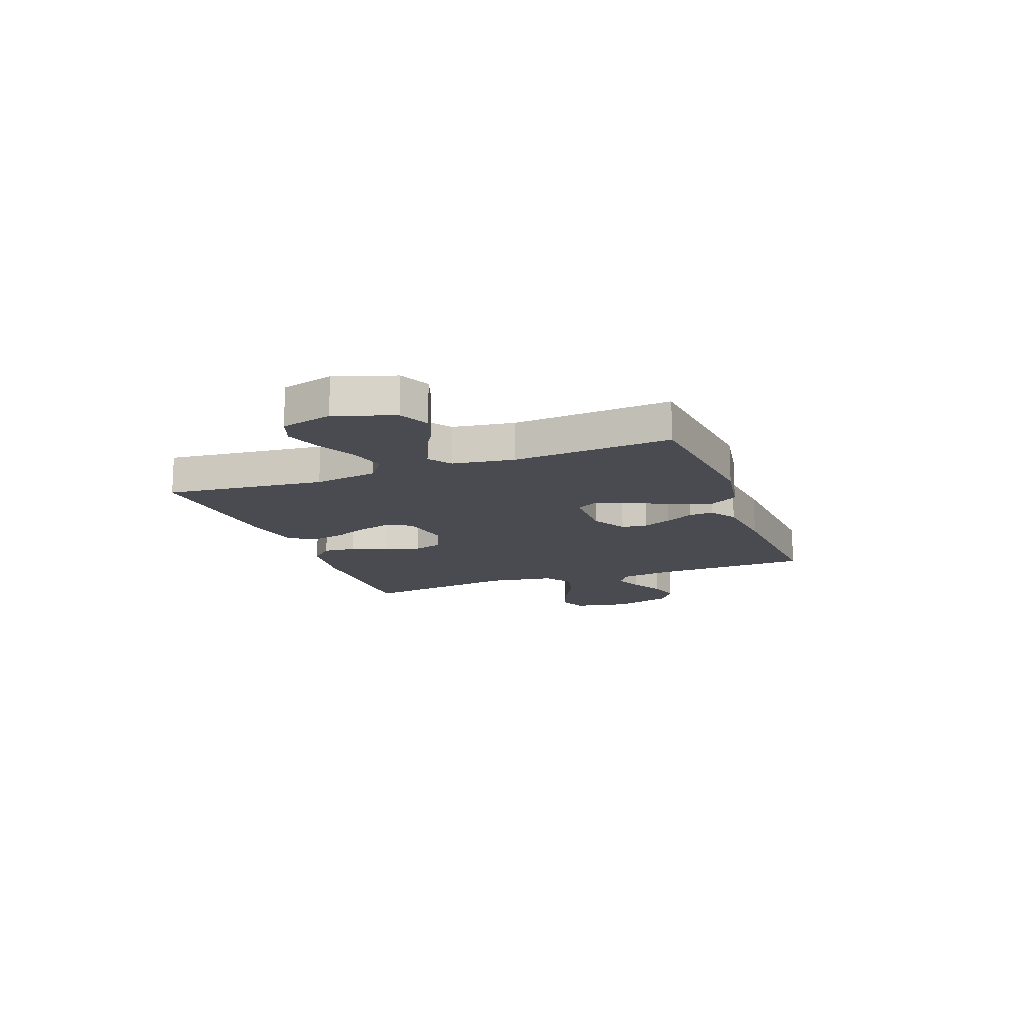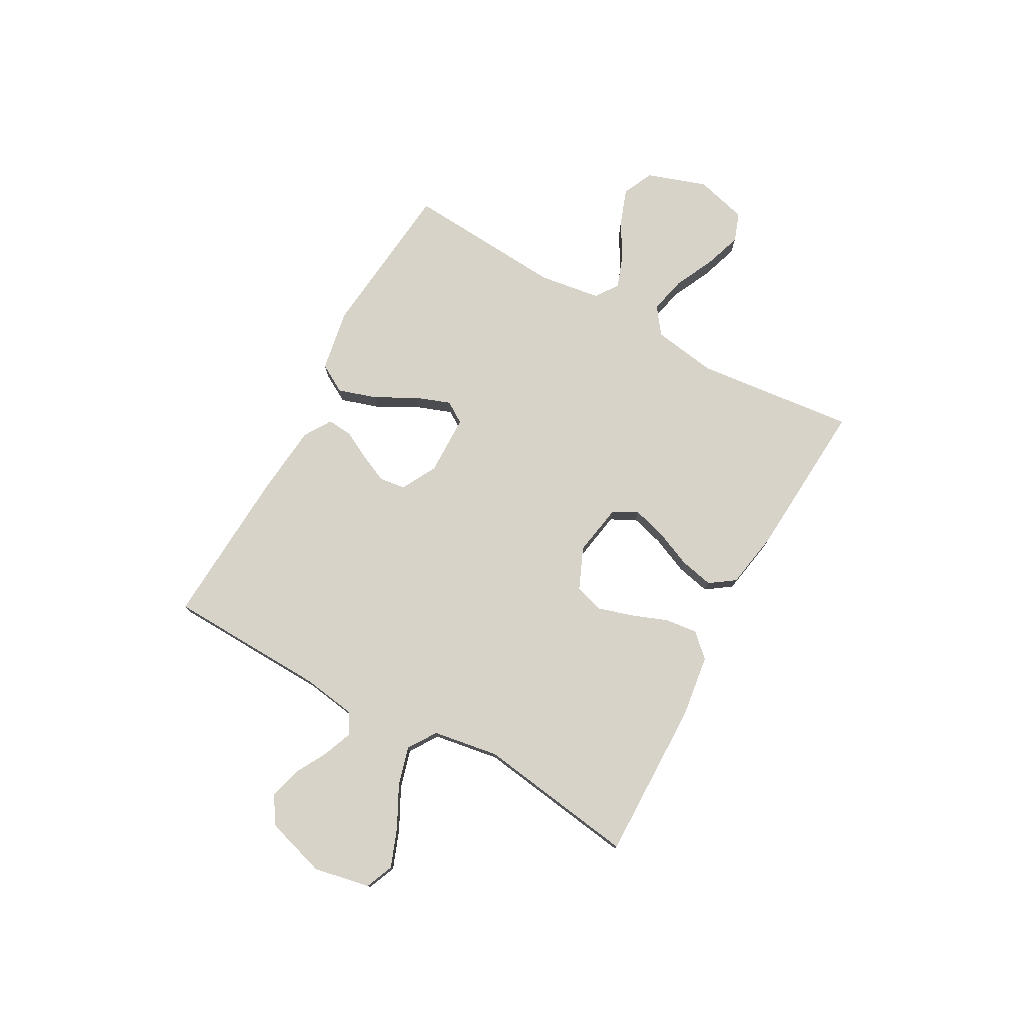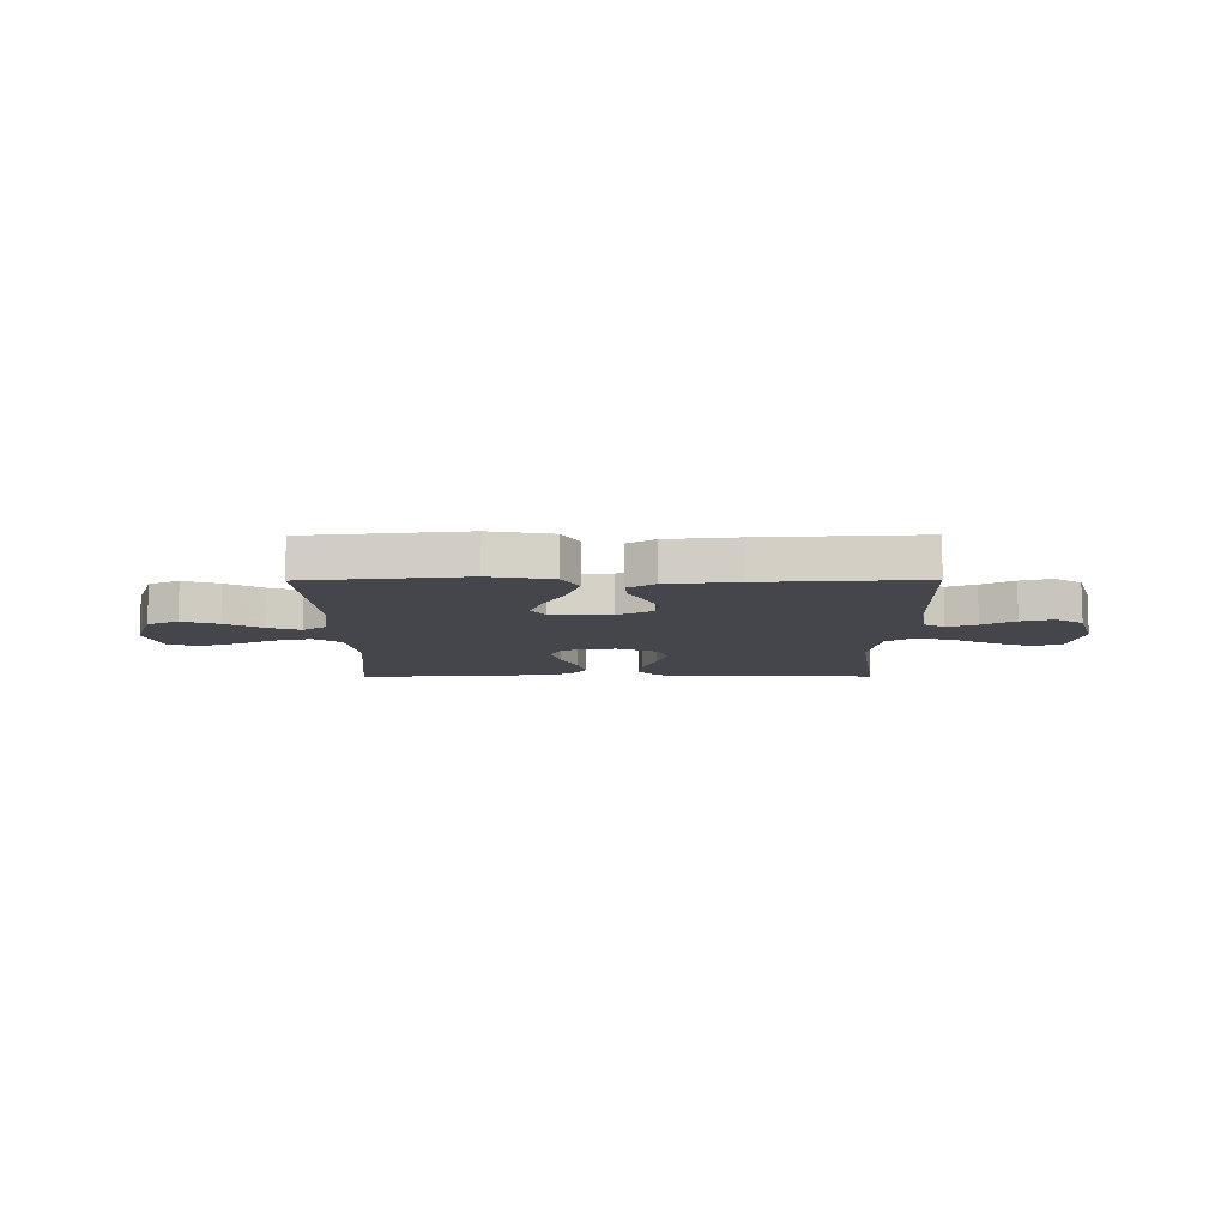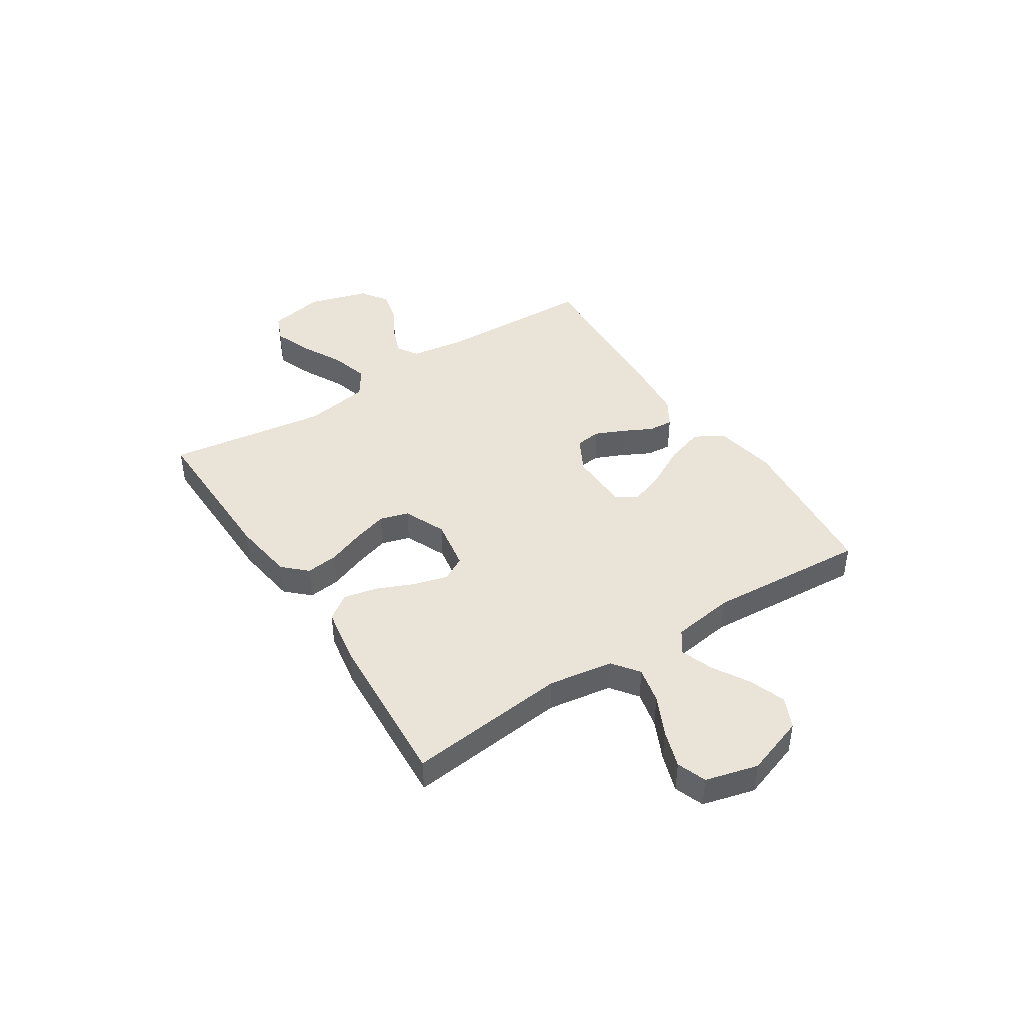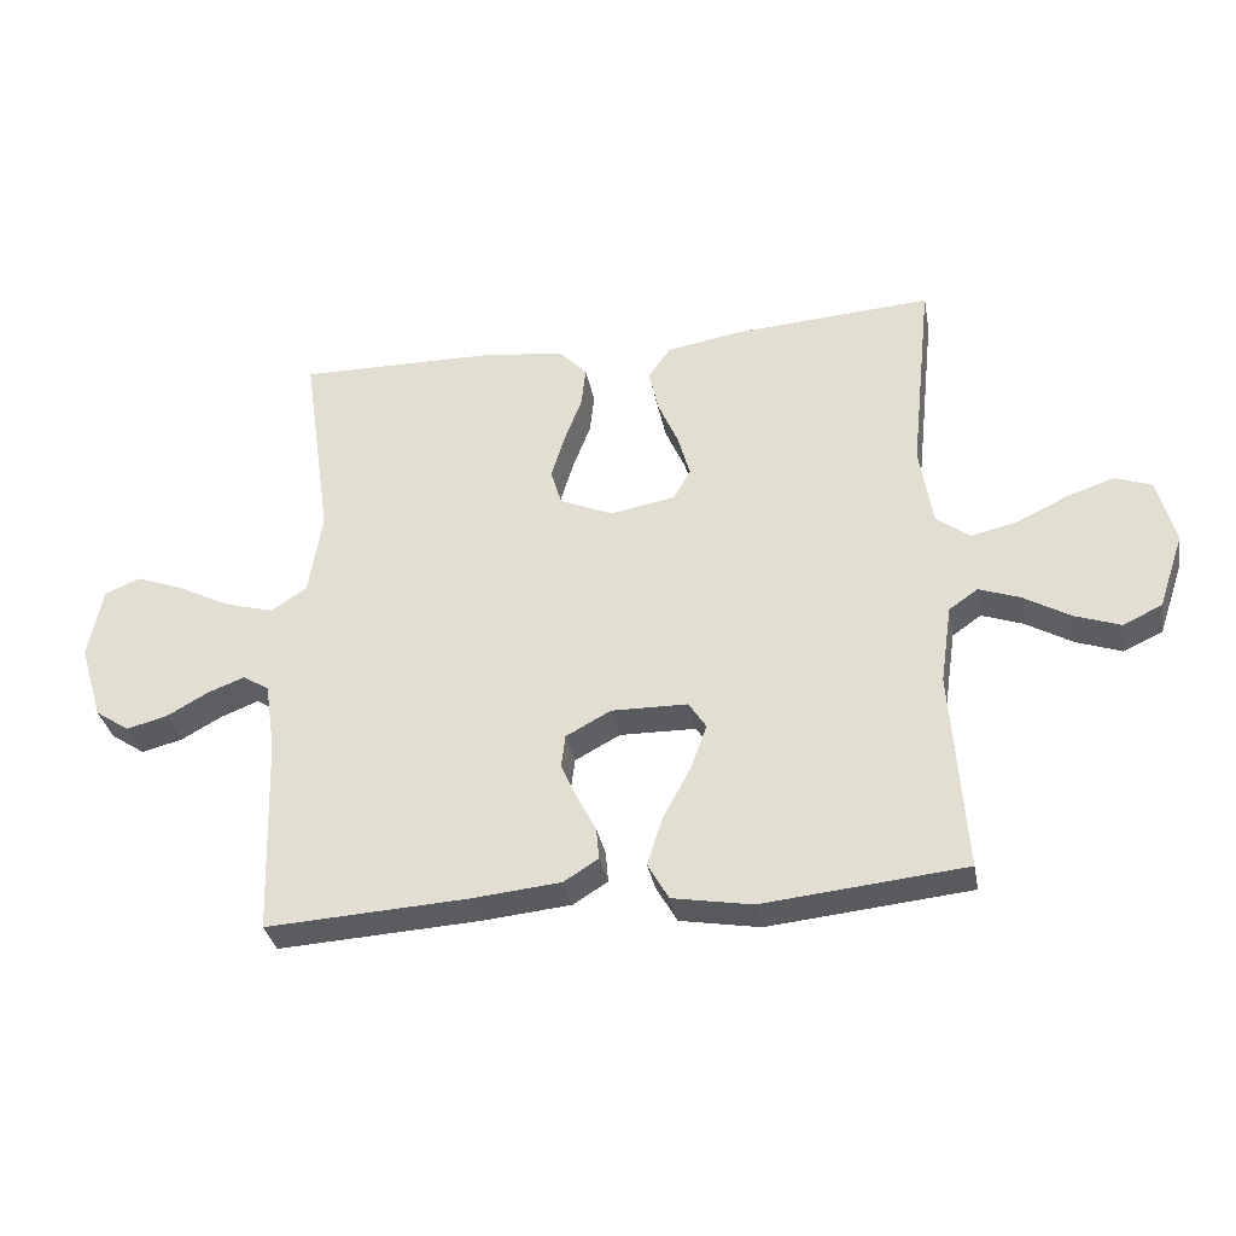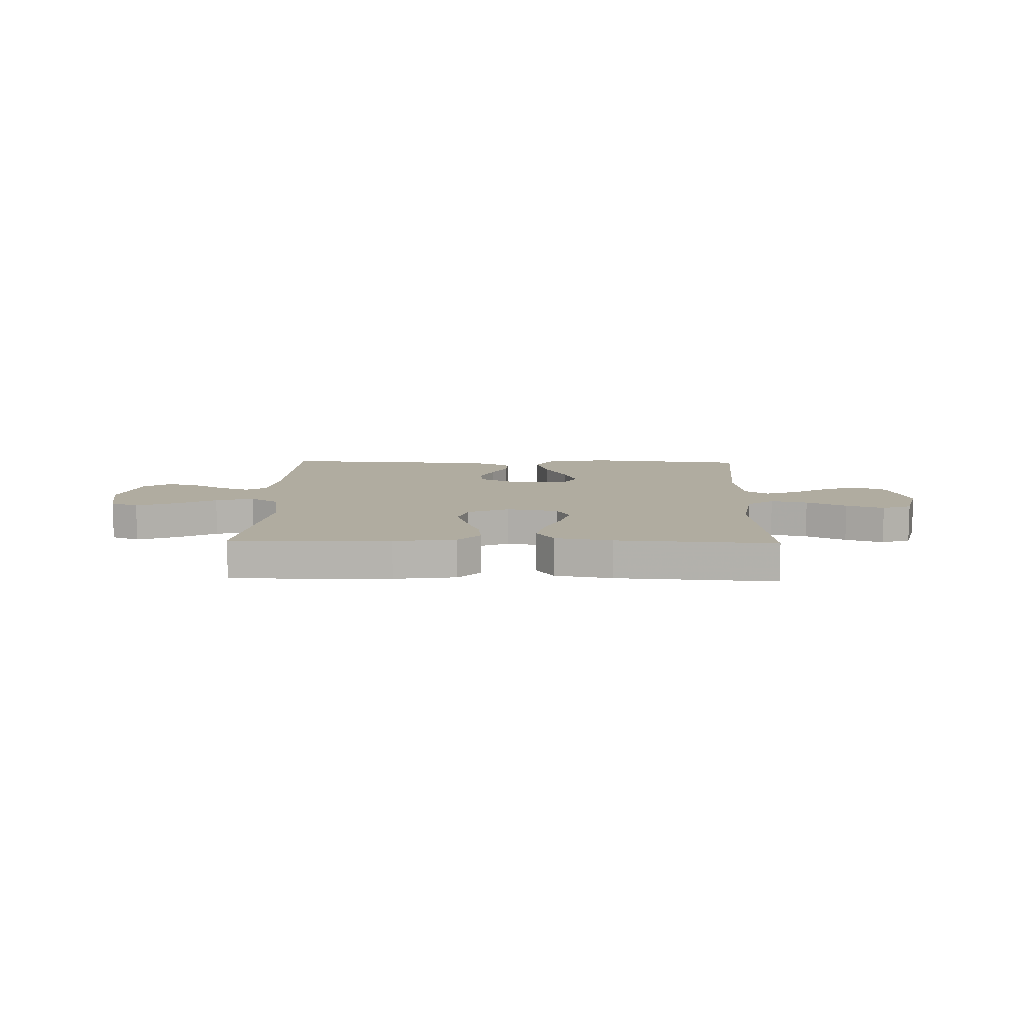
<metadata>
{"format":"obj","ext":"obj","renderer":"f3d","projection":"perspective","resolution":1024,"background":"white","views":[{"elev":-14.6,"azim":110.6,"up":"+Y"},{"elev":76.9,"azim":-61.1,"up":"+Y"},{"elev":-10.1,"azim":-179.6,"up":"+Y"},{"elev":43.1,"azim":56.9,"up":"+Y"},{"elev":-33.5,"azim":10.6,"up":"+Z"},{"elev":9.9,"azim":1.5,"up":"+Y"}]}
</metadata>
<code>
v 0.5 0.07 0.5
v 0.468 0.07 0.2
v 0.487 0.07 0.079
v 0.537 0.07 0.042
v 0.606 0.07 0.058
v 0.681 0.07 0.094
v 0.752 0.07 0.118
v 0.807 0.07 0.098
v 0.833 0.07 0
v 0.795 0.07 -0.112
v 0.737 0.07 -0.139
v 0.669 0.07 -0.115
v 0.6 0.07 -0.075
v 0.539 0.07 -0.053
v 0.496 0.07 -0.083
v 0.479 0.07 -0.2
v 0.5 0.07 -0.5
v 0.2 0.07 -0.53
v 0.082 0.07 -0.509
v 0.051 0.07 -0.455
v 0.074 0.07 -0.382
v 0.115 0.07 -0.306
v 0.139 0.07 -0.24
v 0.113 0.07 -0.2
v 0 0.07 -0.198
v -0.067 0.07 -0.234
v -0.073 0.07 -0.283
v -0.049 0.07 -0.337
v -0.021 0.07 -0.391
v -0.017 0.07 -0.438
v -0.068 0.07 -0.47
v -0.2 0.07 -0.483
v -0.5 0.07 -0.5
v -0.51 0.07 -0.2
v -0.525 0.07 -0.1
v -0.564 0.07 -0.076
v -0.619 0.07 -0.097
v -0.68 0.07 -0.131
v -0.741 0.07 -0.147
v -0.792 0.07 -0.113
v -0.826 0.07 0
v -0.805 0.07 0.106
v -0.752 0.07 0.128
v -0.68 0.07 0.101
v -0.602 0.07 0.061
v -0.53 0.07 0.041
v -0.477 0.07 0.076
v -0.457 0.07 0.2
v -0.5 0.07 0.5
v -0.2 0.07 0.496
v -0.083 0.07 0.48
v -0.042 0.07 0.437
v -0.049 0.07 0.376
v -0.075 0.07 0.308
v -0.095 0.07 0.242
v -0.079 0.07 0.188
v 0 0.07 0.154
v 0.097 0.07 0.171
v 0.122 0.07 0.217
v 0.104 0.07 0.281
v 0.074 0.07 0.35
v 0.06 0.07 0.414
v 0.093 0.07 0.461
v 0.2 0.07 0.48
v 0.5 0 0.5
v 0.468 0 0.2
v 0.487 0 0.079
v 0.537 0 0.042
v 0.606 0 0.058
v 0.681 0 0.094
v 0.752 0 0.118
v 0.807 0 0.098
v 0.833 0 0
v 0.795 0 -0.112
v 0.737 0 -0.139
v 0.669 0 -0.115
v 0.6 0 -0.075
v 0.539 0 -0.053
v 0.496 0 -0.083
v 0.479 0 -0.2
v 0.5 0 -0.5
v 0.2 0 -0.53
v 0.082 0 -0.509
v 0.051 0 -0.455
v 0.074 0 -0.382
v 0.115 0 -0.306
v 0.139 0 -0.24
v 0.113 0 -0.2
v 0 0 -0.198
v -0.067 0 -0.234
v -0.073 0 -0.283
v -0.049 0 -0.337
v -0.021 0 -0.391
v -0.017 0 -0.438
v -0.068 0 -0.47
v -0.2 0 -0.483
v -0.5 0 -0.5
v -0.51 0 -0.2
v -0.525 0 -0.1
v -0.564 0 -0.076
v -0.619 0 -0.097
v -0.68 0 -0.131
v -0.741 0 -0.147
v -0.792 0 -0.113
v -0.826 0 0
v -0.805 0 0.106
v -0.752 0 0.128
v -0.68 0 0.101
v -0.602 0 0.061
v -0.53 0 0.041
v -0.477 0 0.076
v -0.457 0 0.2
v -0.5 0 0.5
v -0.2 0 0.496
v -0.083 0 0.48
v -0.042 0 0.437
v -0.049 0 0.376
v -0.075 0 0.308
v -0.095 0 0.242
v -0.079 0 0.188
v 0 0 0.154
v 0.097 0 0.171
v 0.122 0 0.217
v 0.104 0 0.281
v 0.074 0 0.35
v 0.06 0 0.414
v 0.093 0 0.461
v 0.2 0 0.48
f 64 1 2
f 63 64 2
f 62 63 2
f 61 62 2
f 60 61 2
f 59 60 2 3
f 58 59 3 4
f 57 58 4
f 52 53 54
f 51 52 54
f 50 51 54
f 49 50 54
f 48 49 54
f 47 48 54 55
f 46 47 55 56
f 43 44 45
f 42 43 45
f 41 42 45
f 40 41 45
f 39 40 45
f 38 39 45
f 37 38 45
f 36 37 45 46
f 46 56 57
f 36 46 57
f 35 36 57
f 32 33 34
f 31 32 34
f 30 31 34
f 29 30 34
f 28 29 34
f 27 28 34 35
f 20 21 22
f 19 20 22
f 18 19 22
f 17 18 22
f 16 17 22
f 15 16 22 23
f 14 15 23 24
f 11 12 13
f 10 11 13
f 9 10 13
f 8 9 13
f 7 8 13
f 6 7 13
f 5 6 13
f 4 5 13 14
f 14 24 25
f 4 14 25
f 57 4 25
f 26 27 35
f 25 26 35 57
f 66 65 128
f 66 128 127
f 66 127 126
f 66 126 125
f 66 125 124
f 67 66 124 123
f 68 67 123 122
f 68 122 121
f 118 117 116
f 118 116 115
f 118 115 114
f 118 114 113
f 118 113 112
f 119 118 112 111
f 120 119 111 110
f 109 108 107
f 109 107 106
f 109 106 105
f 109 105 104
f 109 104 103
f 109 103 102
f 109 102 101
f 110 109 101 100
f 121 120 110
f 121 110 100
f 121 100 99
f 98 97 96
f 98 96 95
f 98 95 94
f 98 94 93
f 98 93 92
f 99 98 92 91
f 86 85 84
f 86 84 83
f 86 83 82
f 86 82 81
f 86 81 80
f 87 86 80 79
f 88 87 79 78
f 77 76 75
f 77 75 74
f 77 74 73
f 77 73 72
f 77 72 71
f 77 71 70
f 77 70 69
f 78 77 69 68
f 89 88 78
f 89 78 68
f 89 68 121
f 99 91 90
f 121 99 90 89
f 1 65 66 2
f 2 66 67 3
f 3 67 68 4
f 4 68 69 5
f 5 69 70 6
f 6 70 71 7
f 7 71 72 8
f 8 72 73 9
f 9 73 74 10
f 10 74 75 11
f 11 75 76 12
f 12 76 77 13
f 13 77 78 14
f 14 78 79 15
f 15 79 80 16
f 16 80 81 17
f 17 81 82 18
f 18 82 83 19
f 19 83 84 20
f 20 84 85 21
f 21 85 86 22
f 22 86 87 23
f 23 87 88 24
f 24 88 89 25
f 25 89 90 26
f 26 90 91 27
f 27 91 92 28
f 28 92 93 29
f 29 93 94 30
f 30 94 95 31
f 31 95 96 32
f 32 96 97 33
f 33 97 98 34
f 34 98 99 35
f 35 99 100 36
f 36 100 101 37
f 37 101 102 38
f 38 102 103 39
f 39 103 104 40
f 40 104 105 41
f 41 105 106 42
f 42 106 107 43
f 43 107 108 44
f 44 108 109 45
f 45 109 110 46
f 46 110 111 47
f 47 111 112 48
f 48 112 113 49
f 49 113 114 50
f 50 114 115 51
f 51 115 116 52
f 52 116 117 53
f 53 117 118 54
f 54 118 119 55
f 55 119 120 56
f 56 120 121 57
f 57 121 122 58
f 58 122 123 59
f 59 123 124 60
f 60 124 125 61
f 61 125 126 62
f 62 126 127 63
f 63 127 128 64
f 64 128 65 1

</code>
